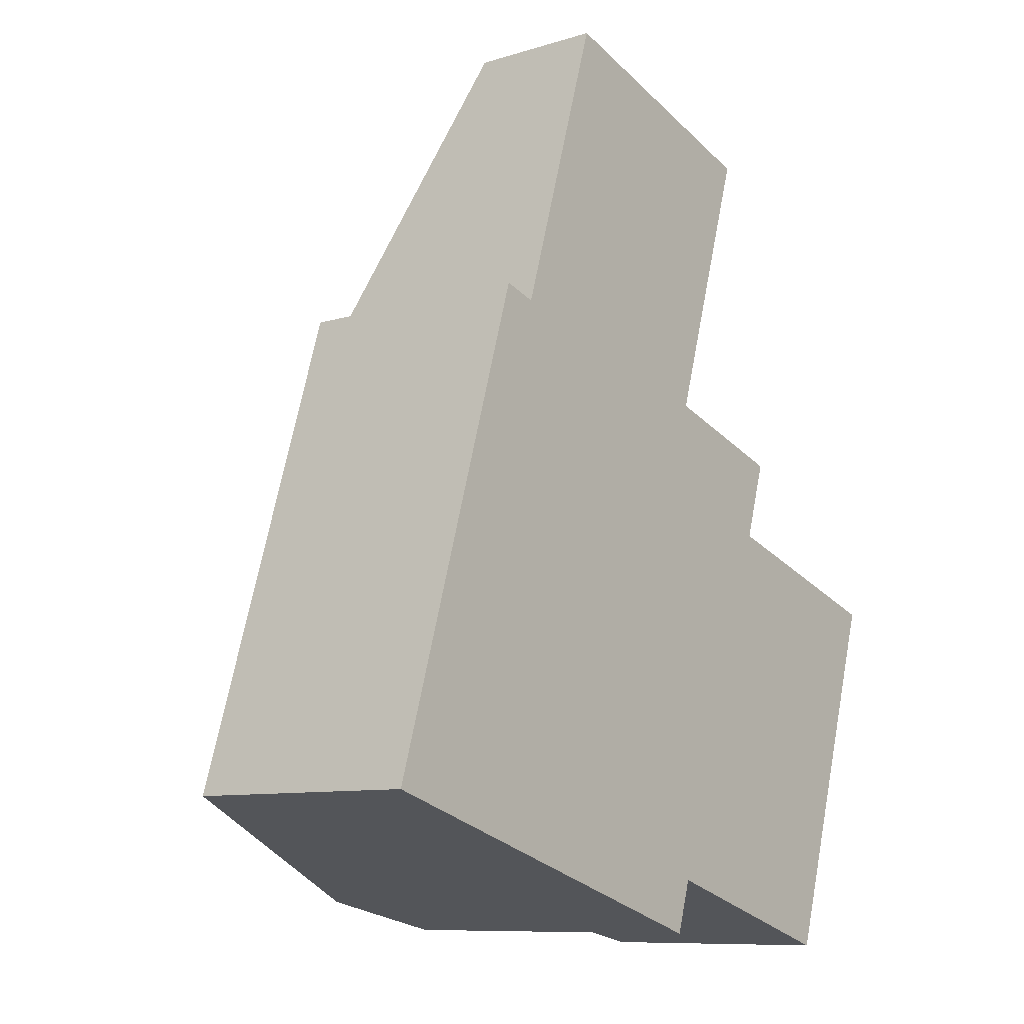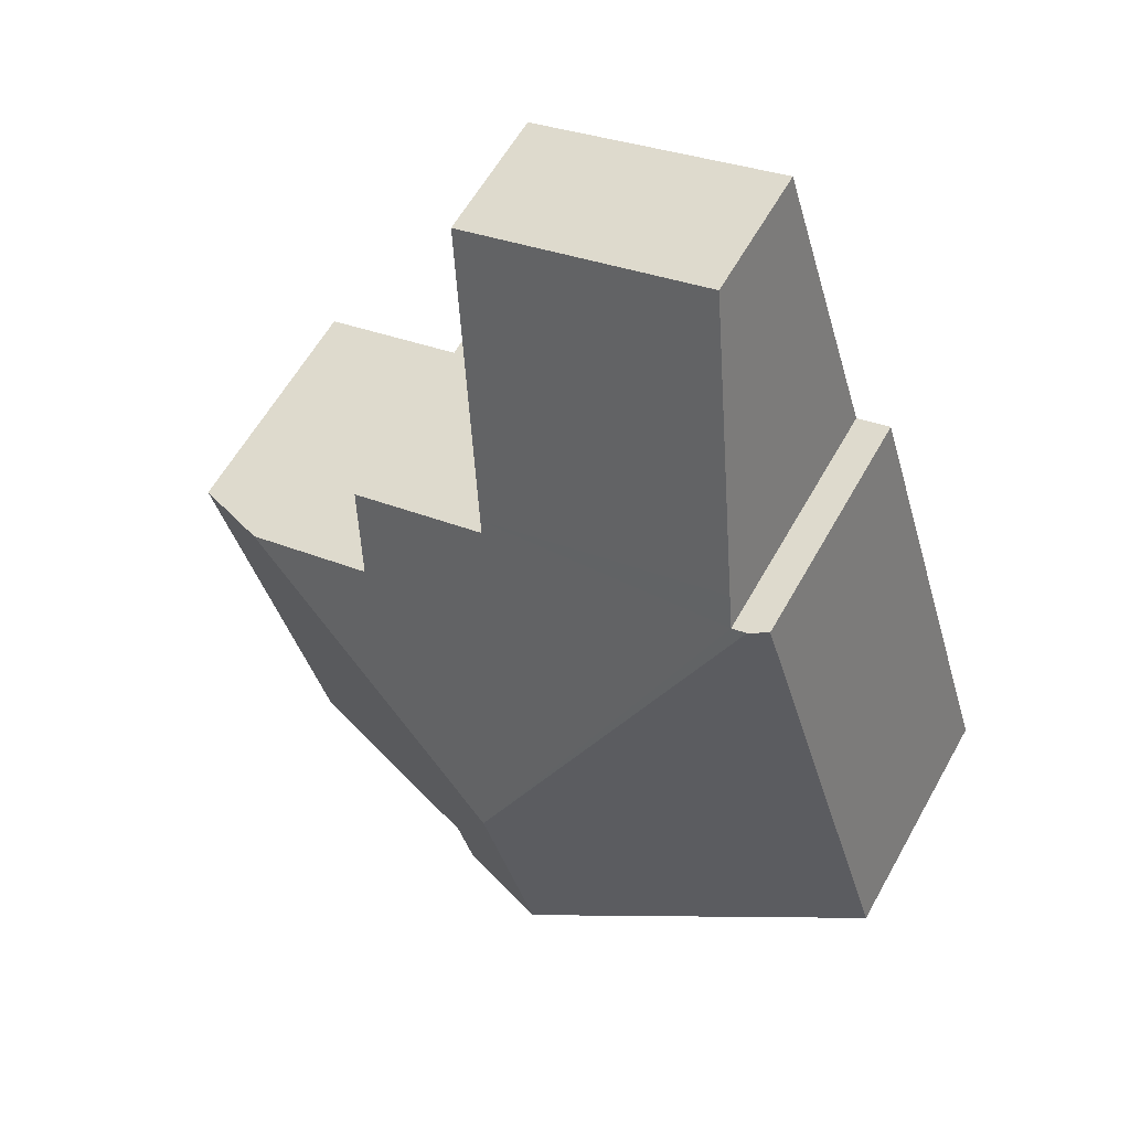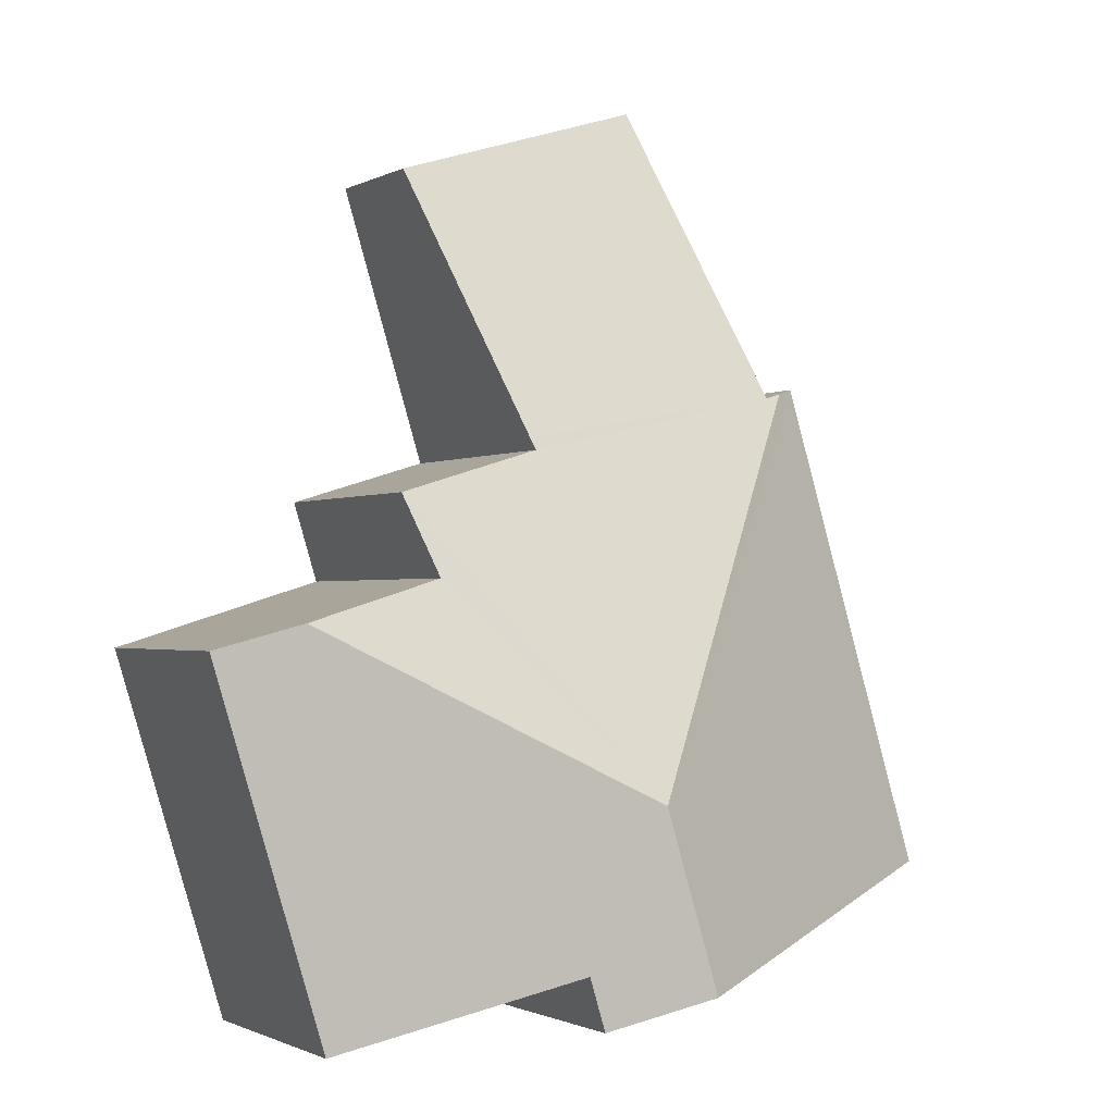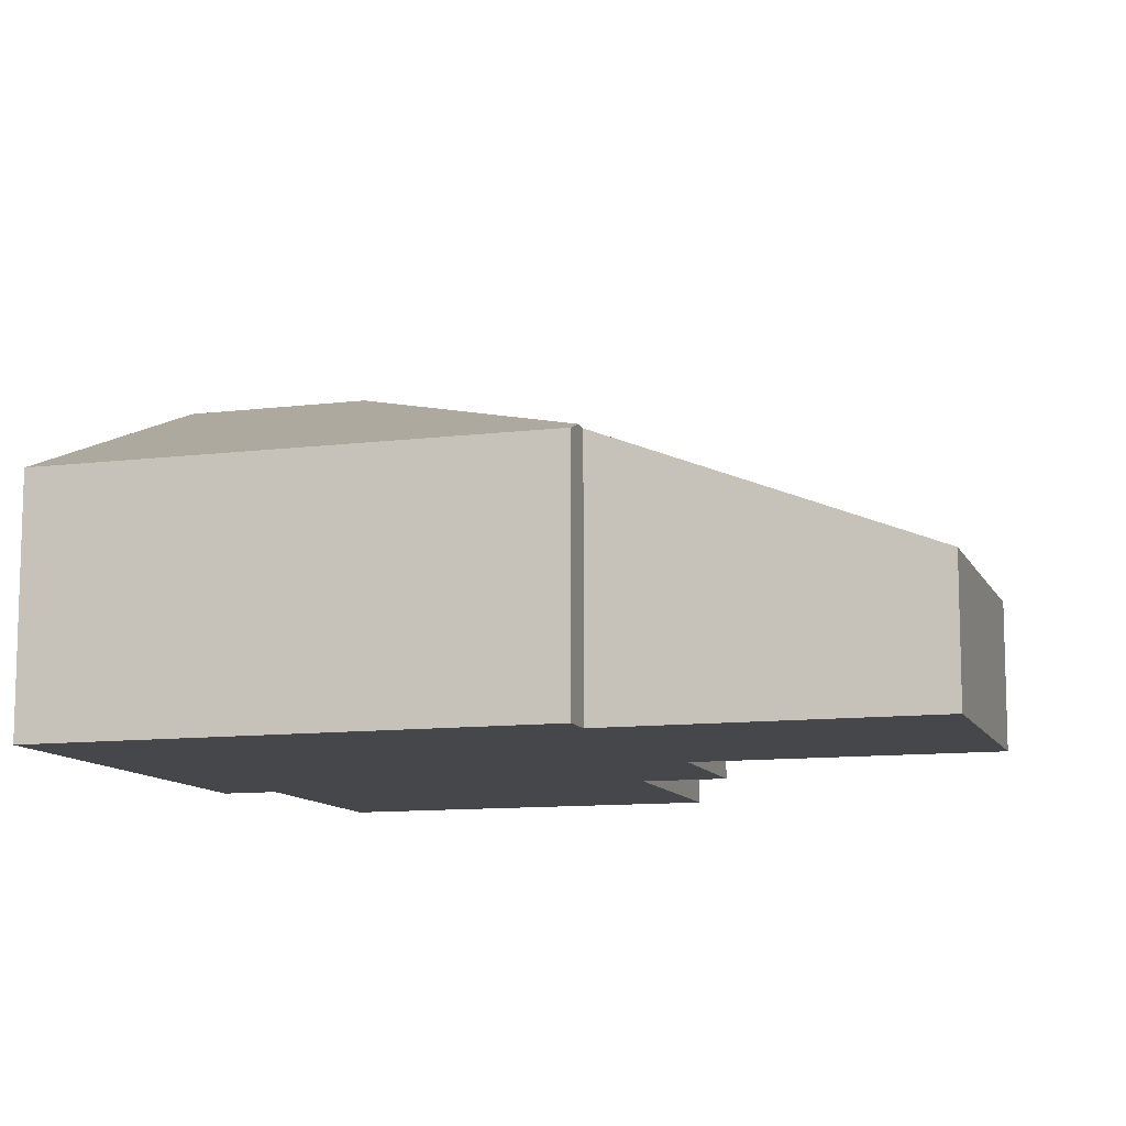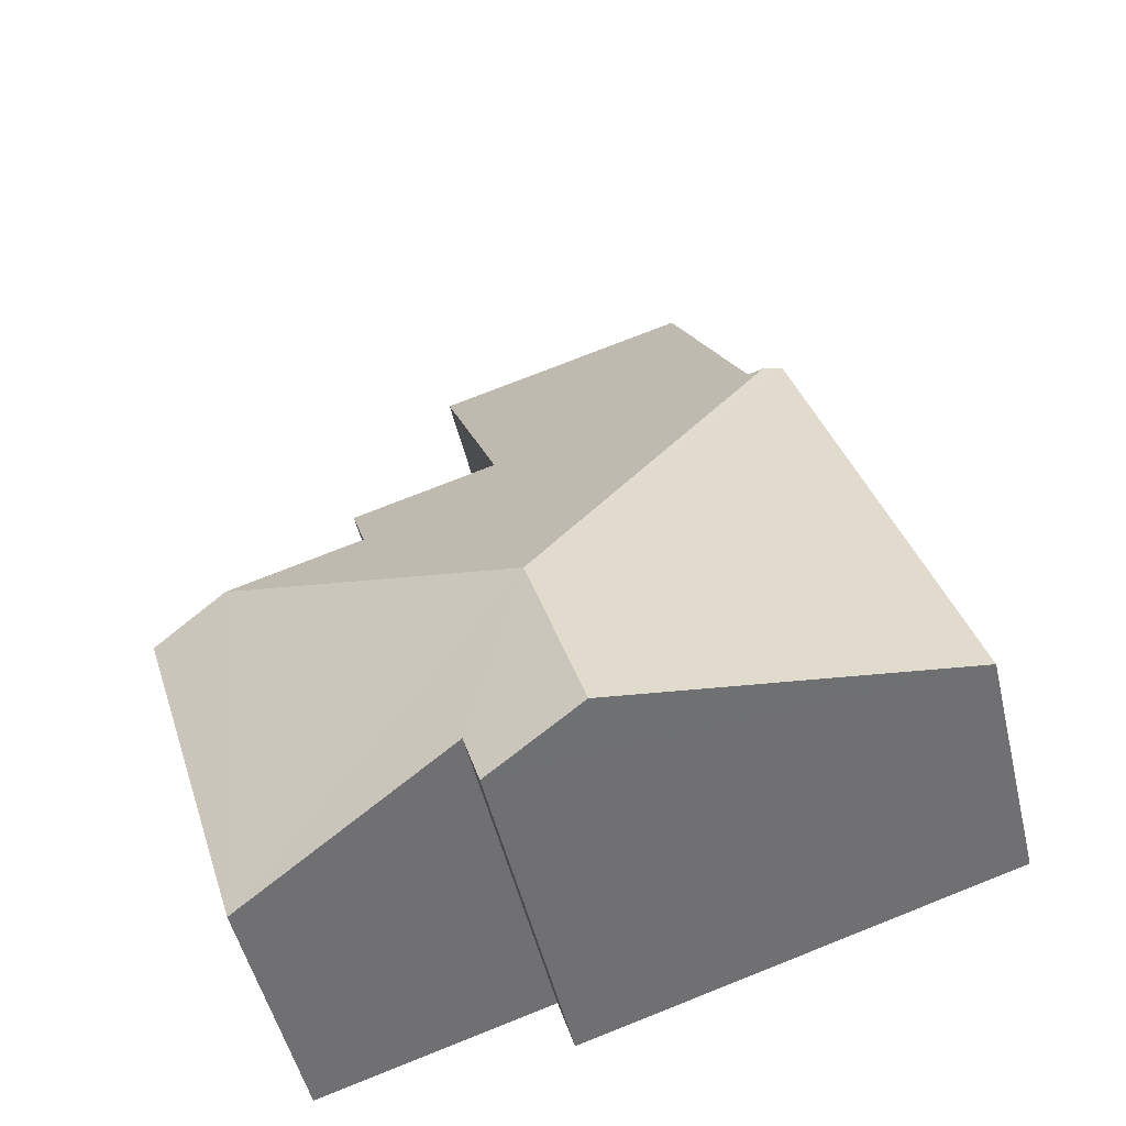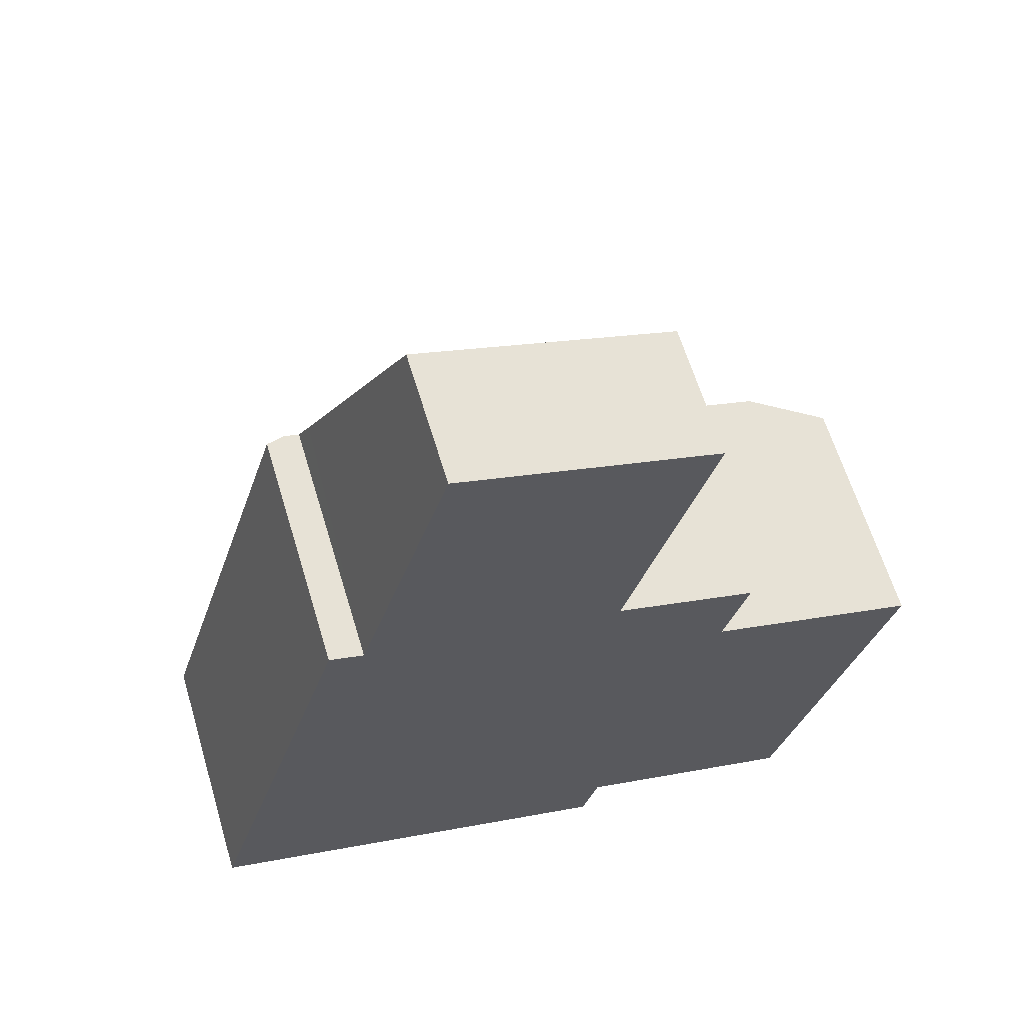
<metadata>
{"format":"obj","ext":"obj","renderer":"f3d","projection":"perspective","resolution":1024,"background":"white","views":[{"elev":-9.4,"azim":-51.2,"up":"+Z"},{"elev":60.0,"azim":-150.9,"up":"+Z"},{"elev":-1.3,"azim":150.3,"up":"+Z"},{"elev":-10.8,"azim":-55.7,"up":"+Y"},{"elev":-50.7,"azim":-166.7,"up":"+Z"},{"elev":62.4,"azim":-16.7,"up":"+Z"}]}
</metadata>
<code>
v  4.184 1.059 5.465
v  1.519 1.907 3.976
v  2.169 1.058 6.086
v  3.534 1.907 3.355
v  1.444 2.005 3.733
v  2.982 2.969 0.633
v  1.322 2.005 3.771
v  3.505 1.945 3.26
v  4.628 1.945 2.915
v  4.434 2.198 2.285
v  5.49 2.199 1.96
v  5.221 1.945 -1.15
v  6.119 1.945 1.766
v  3.451 2.657 -0.605
v  2.546 2.969 -0.784
v  3.323 2.657 -1.023
v  1.175 1.945 3.816
v  0 1.946 1.192e-16
v  4.184 -3.346e-16 5.465
v  2.169 -3.727e-16 6.086
v  3.505 -1.996e-16 3.26
v  4.628 -1.785e-16 2.915
v  4.434 -1.399e-16 2.285
v  6.119 -1.081e-16 1.766
v  5.49 -1.2e-16 1.96
v  1.444 -2.286e-16 3.733
v  1.175 -2.337e-16 3.816
v  1.322 -2.309e-16 3.771
v  3.534 -2.054e-16 3.355
v  5.221 7.042e-17 -1.15
v  3.451 3.705e-17 -0.605
v  3.323 6.264e-17 -1.023
v  0 0 0
v  2.546 4.801e-17 -0.784
v  1.519 -2.435e-16 3.976
g defaultobject
f 1 2 3
f 2 1 4
f 2 4 5
f 5 6 7
f 6 5 8
f 8 5 4
f 6 8 9
f 6 9 10
f 6 10 11
f 12 11 13
f 11 12 6
f 6 12 14
f 6 14 15
f 15 14 16
f 17 15 18
f 15 17 6
f 6 17 7
f 3 19 1
f 19 3 20
f 21 9 8
f 9 21 22
f 23 11 10
f 11 23 13
f 13 23 24
f 24 23 25
f 17 5 7
f 5 17 26
f 26 17 27
f 26 27 28
f 19 4 1
f 4 19 29
f 4 29 8
f 8 29 21
f 9 23 10
f 23 9 22
f 24 12 13
f 12 24 30
f 31 16 14
f 16 31 32
f 12 31 14
f 31 12 30
f 16 18 15
f 18 16 32
f 18 32 33
f 33 32 34
f 33 17 18
f 17 33 27
f 26 2 5
f 2 26 3
f 3 26 20
f 20 26 35
f 24 23 30
f 23 24 25
f 34 27 33
f 27 34 32
f 27 32 28
f 28 32 26
f 26 32 35
f 35 32 20
f 20 32 31
f 20 31 30
f 20 30 21
f 21 30 23
f 21 23 22
f 20 29 19
f 29 20 21

</code>
